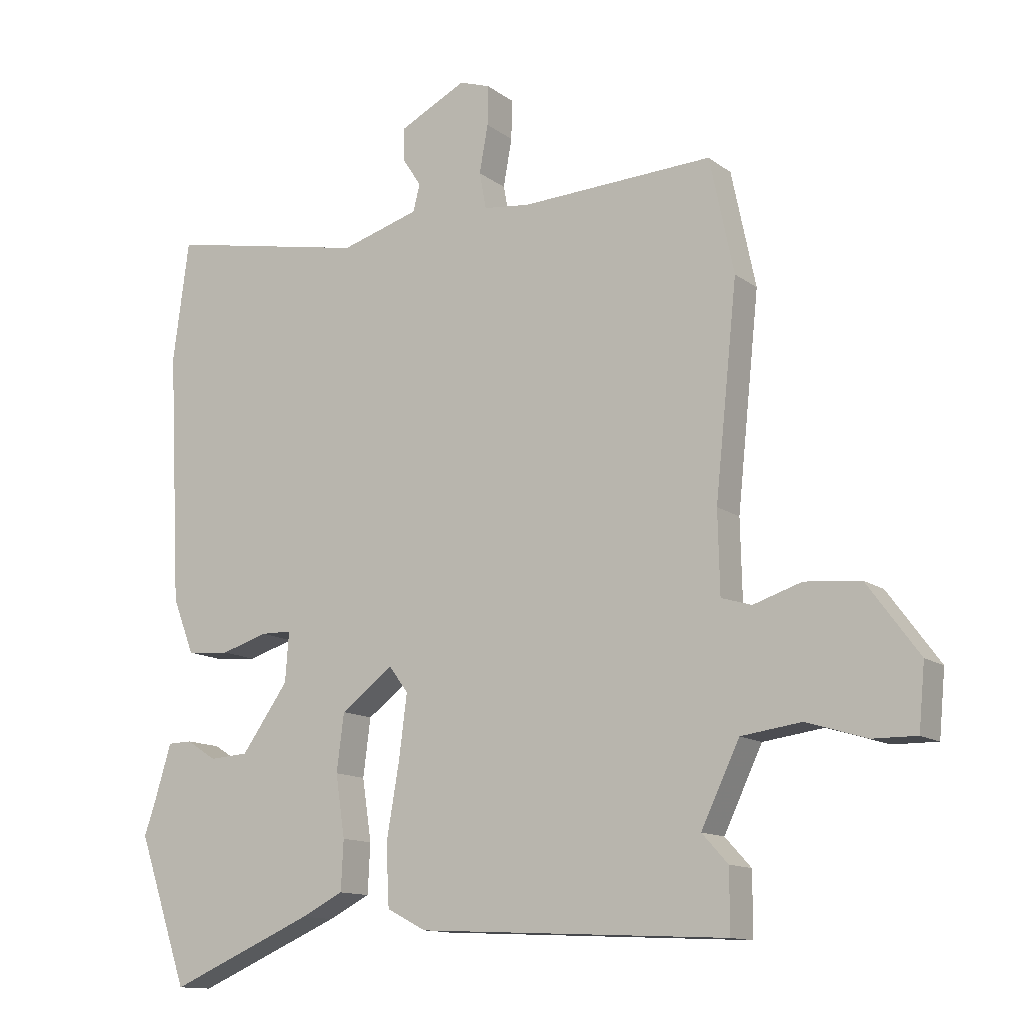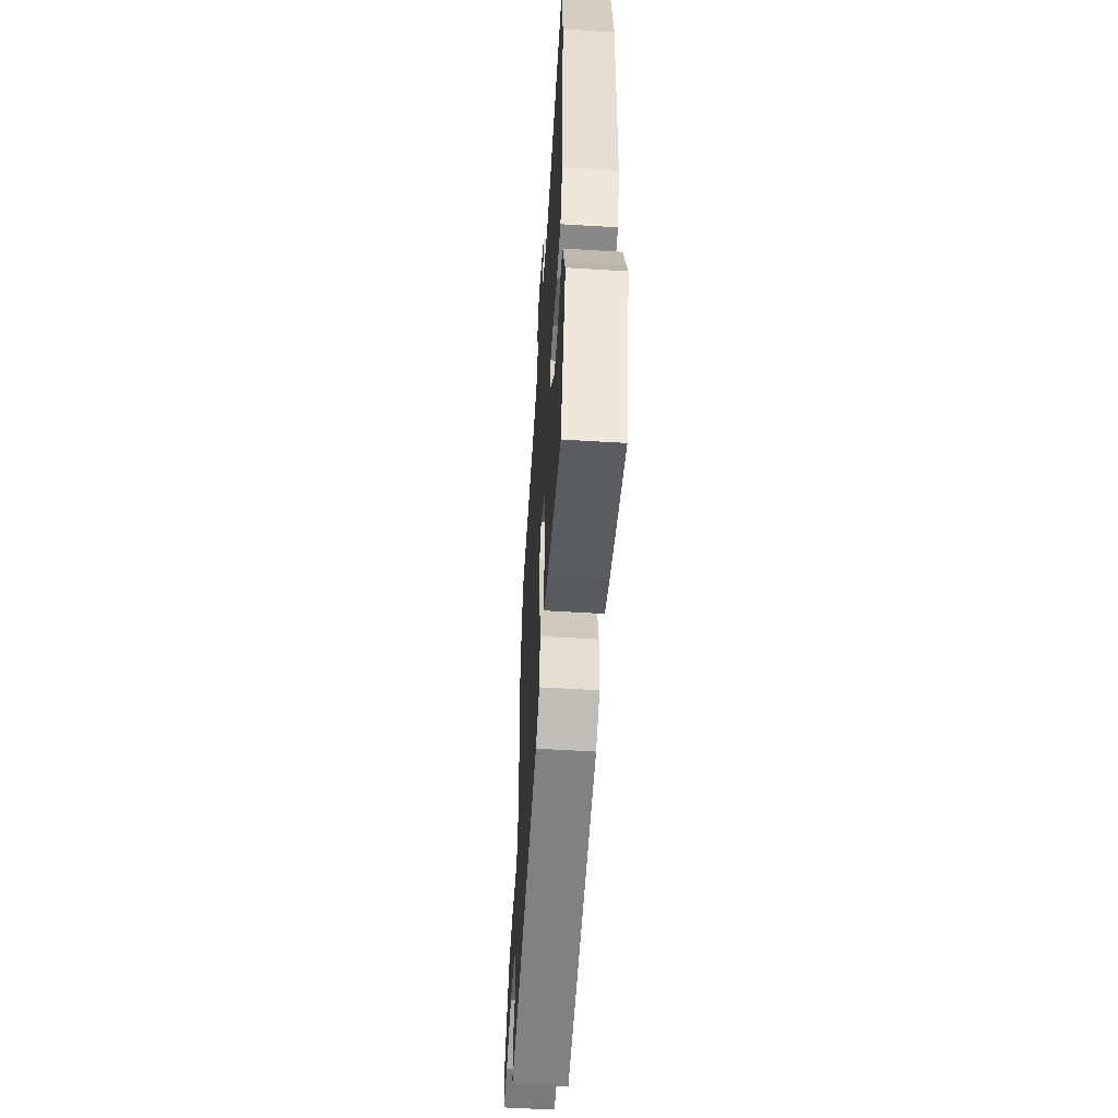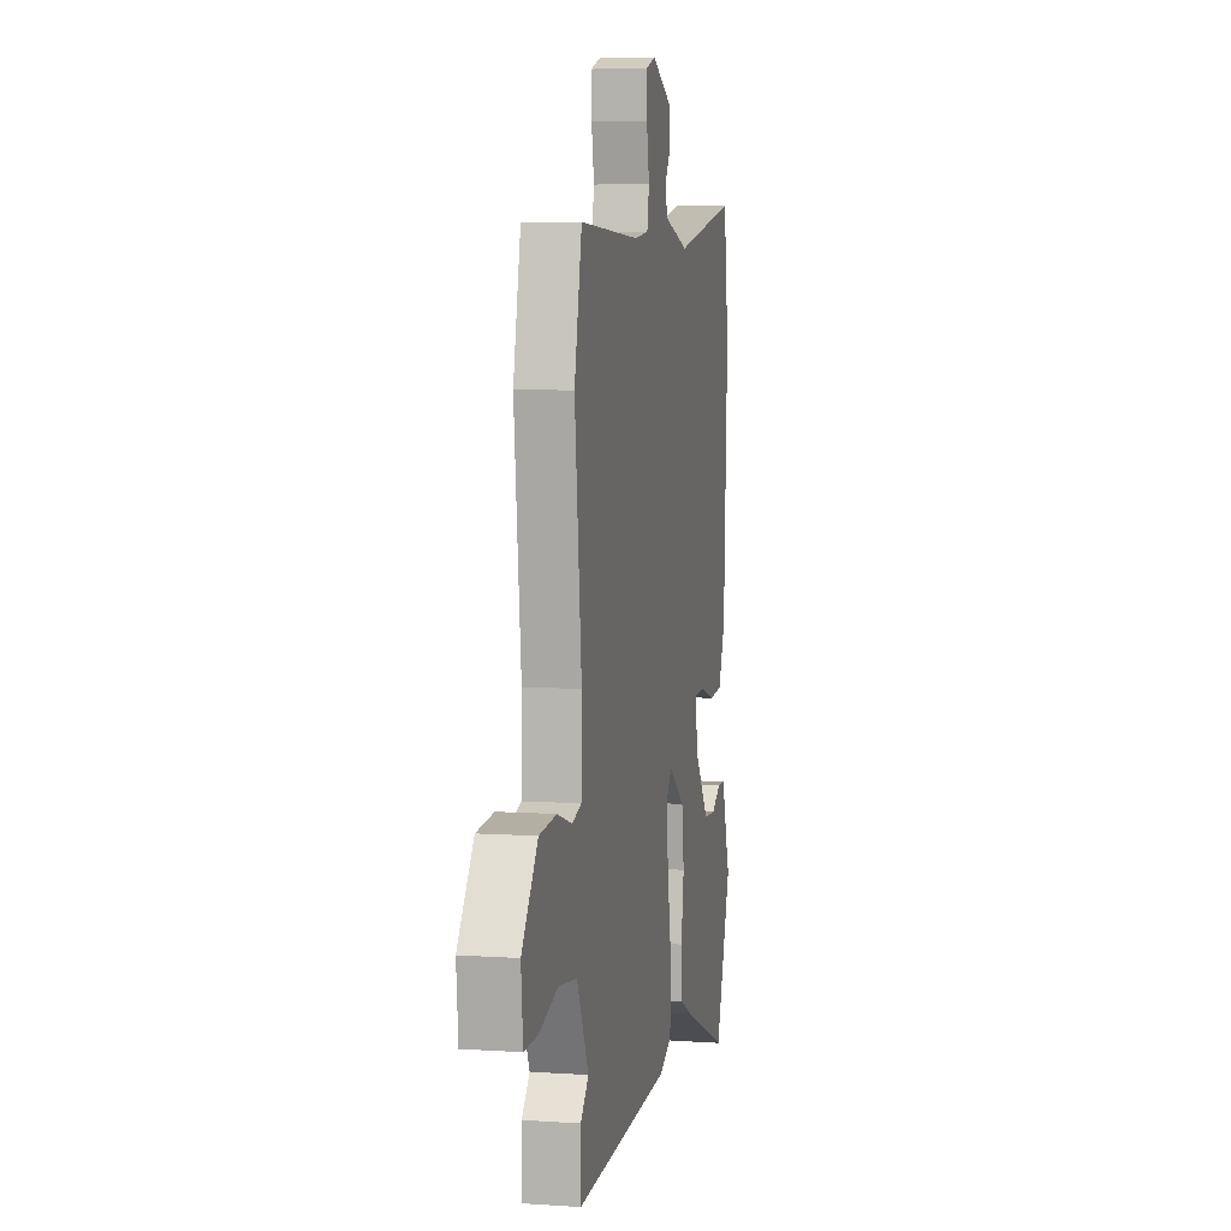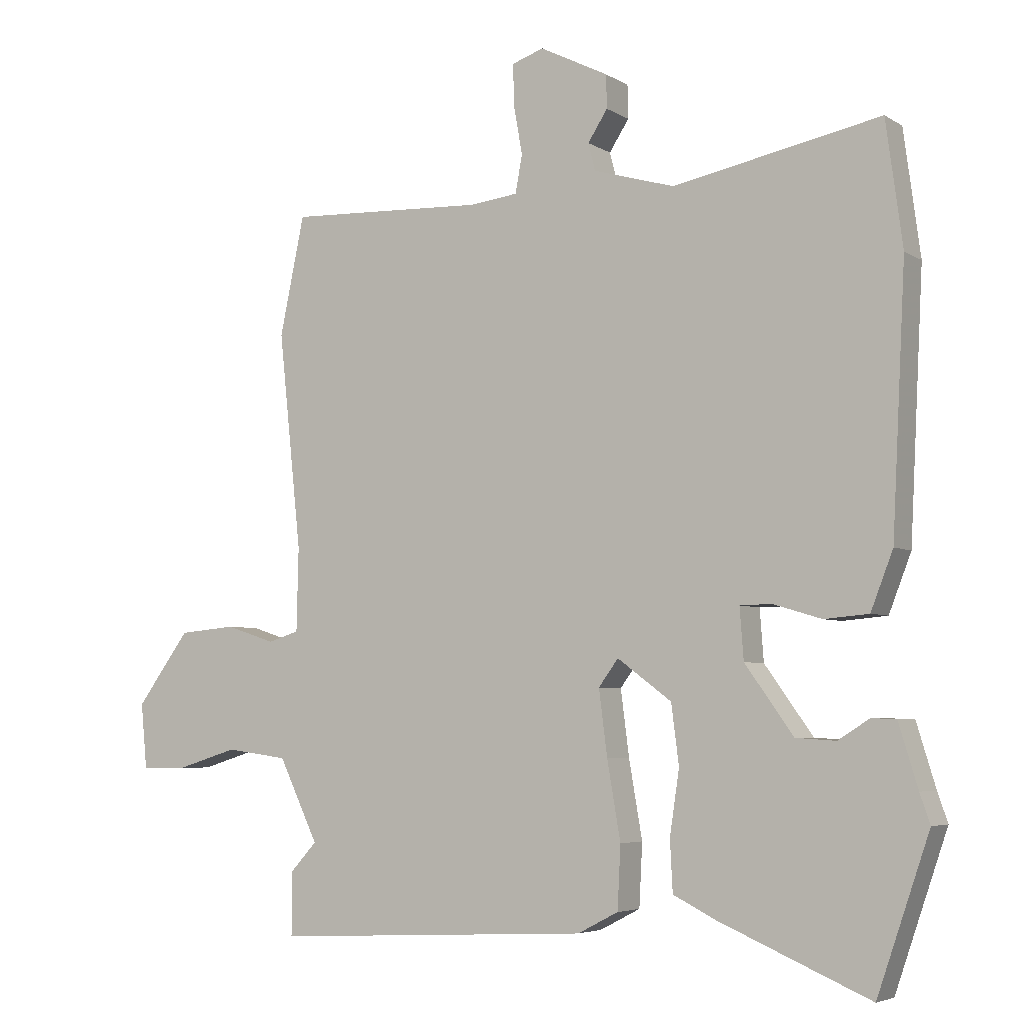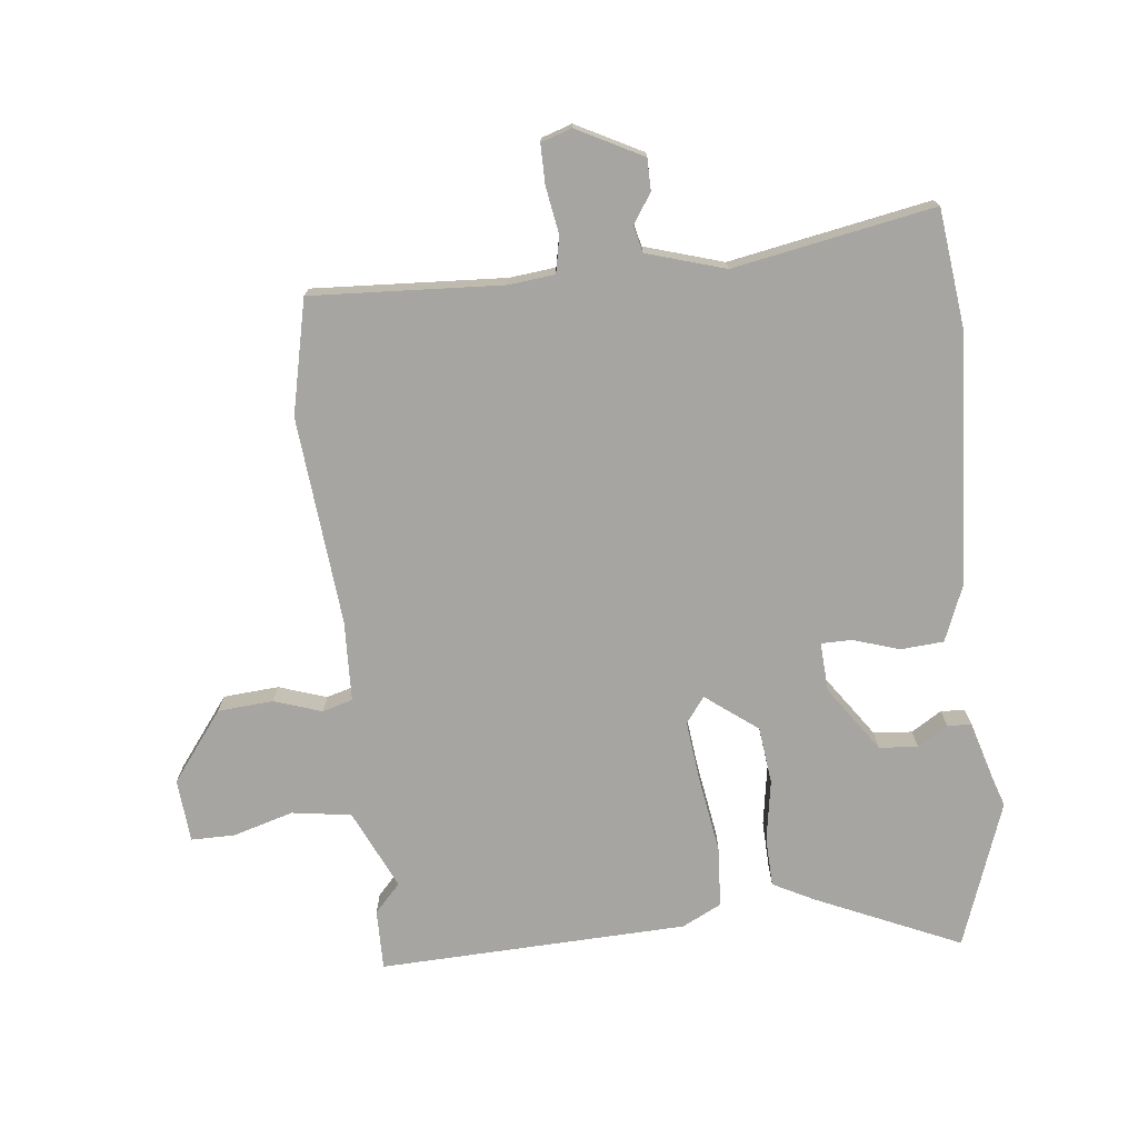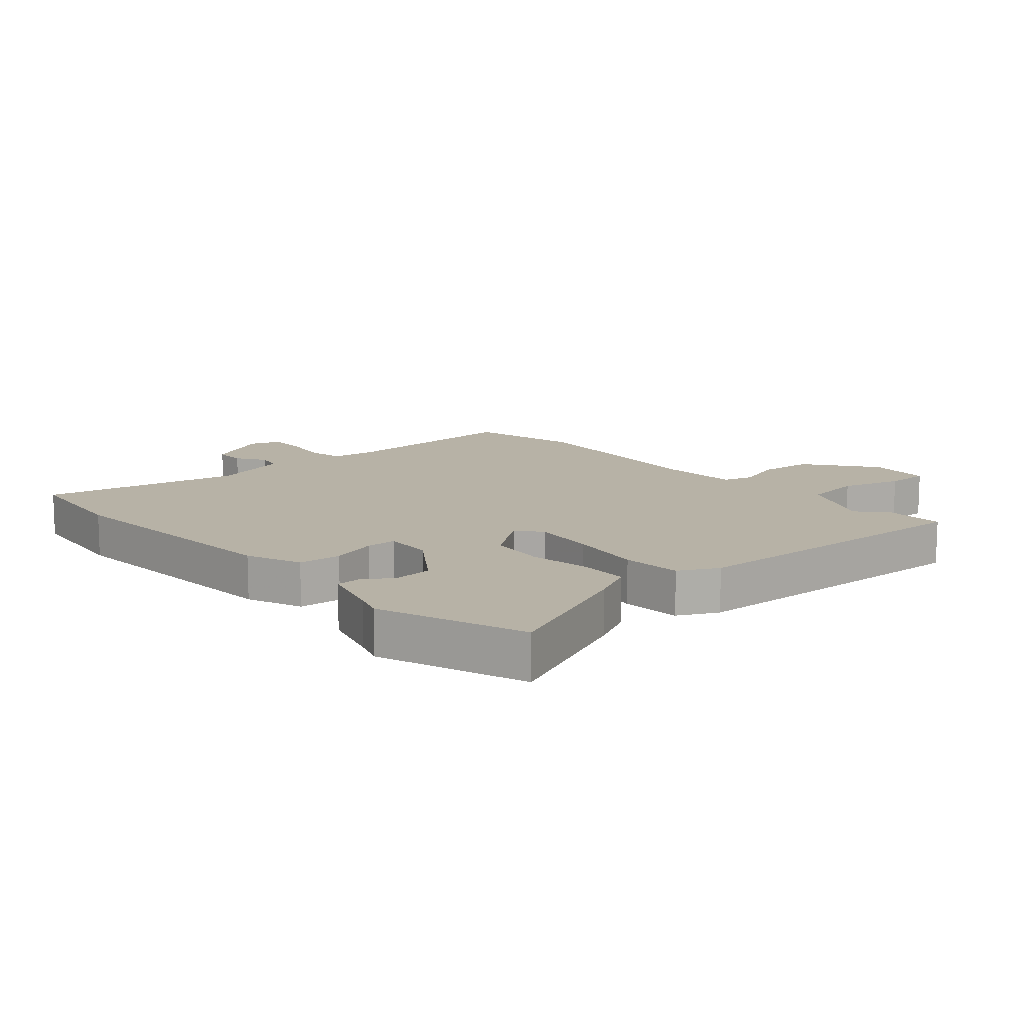
<metadata>
{"format":"obj","ext":"obj","renderer":"f3d","projection":"perspective","resolution":1024,"background":"white","views":[{"elev":-12.8,"azim":-148.0,"up":"+Z"},{"elev":-57.7,"azim":86.4,"up":"+Z"},{"elev":6.3,"azim":-78.5,"up":"+Z"},{"elev":-4.9,"azim":29.5,"up":"+Z"},{"elev":-73.9,"azim":5.5,"up":"+Y"},{"elev":12.5,"azim":138.2,"up":"+Y"}]}
</metadata>
<code>
v 0.487 0.07 0.598
v 0.513 0.07 0.403
v 0.492 0.07 -0.005
v 0.457 0.07 -0.095
v 0.387 0.07 -0.101
v 0.311 0.07 -0.078
v 0.261 0.07 -0.079
v 0.267 0.07 -0.159
v 0.343 0.07 -0.265
v 0.406 0.07 -0.269
v 0.455 0.07 -0.238
v 0.494 0.07 -0.239
v 0.524 0.07 -0.337
v 0.54 0.07 -0.383
v 0.458 0.07 -0.622
v 0.222 0.07 -0.521
v 0.154 0.07 -0.487
v 0.15 0.07 -0.407
v 0.165 0.07 -0.307
v 0.153 0.07 -0.214
v 0.068 0.07 -0.151
v 0.037 0.07 -0.193
v 0.05 0.07 -0.295
v 0.071 0.07 -0.417
v 0.066 0.07 -0.515
v 0.002 0.07 -0.548
v -0.5 0.07 -0.573
v -0.5 0.07 -0.474
v -0.458 0.07 -0.428
v -0.52 0.07 -0.299
v -0.617 0.07 -0.286
v -0.715 0.07 -0.316
v -0.786 0.07 -0.317
v -0.796 0.07 -0.214
v -0.712 0.07 -0.1
v -0.622 0.07 -0.092
v -0.544 0.07 -0.117
v -0.495 0.07 -0.102
v -0.492 0.07 0.029
v -0.528 0.07 0.368
v -0.489 0.07 0.554
v -0.177 0.07 0.541
v -0.102 0.07 0.55
v -0.091 0.07 0.609
v -0.105 0.07 0.686
v -0.106 0.07 0.75
v -0.056 0.07 0.767
v 0.052 0.07 0.713
v 0.053 0.07 0.661
v 0.022 0.07 0.613
v 0.033 0.07 0.57
v 0.161 0.07 0.533
v 0.487 0 0.598
v 0.513 0 0.403
v 0.492 0 -0.005
v 0.457 0 -0.095
v 0.387 0 -0.101
v 0.311 0 -0.078
v 0.261 0 -0.079
v 0.267 0 -0.159
v 0.343 0 -0.265
v 0.406 0 -0.269
v 0.455 0 -0.238
v 0.494 0 -0.239
v 0.524 0 -0.337
v 0.54 0 -0.383
v 0.458 0 -0.622
v 0.222 0 -0.521
v 0.154 0 -0.487
v 0.15 0 -0.407
v 0.165 0 -0.307
v 0.153 0 -0.214
v 0.068 0 -0.151
v 0.037 0 -0.193
v 0.05 0 -0.295
v 0.071 0 -0.417
v 0.066 0 -0.515
v 0.002 0 -0.548
v -0.5 0 -0.573
v -0.5 0 -0.474
v -0.458 0 -0.428
v -0.52 0 -0.299
v -0.617 0 -0.286
v -0.715 0 -0.316
v -0.786 0 -0.317
v -0.796 0 -0.214
v -0.712 0 -0.1
v -0.622 0 -0.092
v -0.544 0 -0.117
v -0.495 0 -0.102
v -0.492 0 0.029
v -0.528 0 0.368
v -0.489 0 0.554
v -0.177 0 0.541
v -0.102 0 0.55
v -0.091 0 0.609
v -0.105 0 0.686
v -0.106 0 0.75
v -0.056 0 0.767
v 0.052 0 0.713
v 0.053 0 0.661
v 0.022 0 0.613
v 0.033 0 0.57
v 0.161 0 0.533
f 47 48 49 50
f 47 50 51
f 44 45 46 47
f 43 44 47 51
f 39 40 41 42
f 38 39 42 43
f 34 35 36 37
f 34 37 38
f 31 32 33 34
f 30 31 34 38
f 29 30 38 43
f 27 28 29
f 23 24 25 26
f 22 23 26 27
f 21 22 27 29
f 16 17 18 19
f 16 19 20
f 13 14 15 16
f 13 16 20
f 10 11 12 13
f 9 10 13
f 9 13 20
f 8 9 20 21
f 3 4 5 6
f 3 6 7
f 52 1 2 3
f 52 3 7
f 21 29 43 51
f 21 51 52
f 7 8 21 52
f 102 101 100 99
f 103 102 99
f 99 98 97 96
f 103 99 96 95
f 94 93 92 91
f 95 94 91 90
f 89 88 87 86
f 90 89 86
f 86 85 84 83
f 90 86 83 82
f 95 90 82 81
f 81 80 79
f 78 77 76 75
f 79 78 75 74
f 81 79 74 73
f 71 70 69 68
f 72 71 68
f 68 67 66 65
f 72 68 65
f 65 64 63 62
f 65 62 61
f 72 65 61
f 73 72 61 60
f 58 57 56 55
f 59 58 55
f 55 54 53 104
f 59 55 104
f 103 95 81 73
f 104 103 73
f 104 73 60 59
f 1 53 54 2
f 2 54 55 3
f 3 55 56 4
f 4 56 57 5
f 5 57 58 6
f 6 58 59 7
f 7 59 60 8
f 8 60 61 9
f 9 61 62 10
f 10 62 63 11
f 11 63 64 12
f 12 64 65 13
f 13 65 66 14
f 14 66 67 15
f 15 67 68 16
f 16 68 69 17
f 17 69 70 18
f 18 70 71 19
f 19 71 72 20
f 20 72 73 21
f 21 73 74 22
f 22 74 75 23
f 23 75 76 24
f 24 76 77 25
f 25 77 78 26
f 26 78 79 27
f 27 79 80 28
f 28 80 81 29
f 29 81 82 30
f 30 82 83 31
f 31 83 84 32
f 32 84 85 33
f 33 85 86 34
f 34 86 87 35
f 35 87 88 36
f 36 88 89 37
f 37 89 90 38
f 38 90 91 39
f 39 91 92 40
f 40 92 93 41
f 41 93 94 42
f 42 94 95 43
f 43 95 96 44
f 44 96 97 45
f 45 97 98 46
f 46 98 99 47
f 47 99 100 48
f 48 100 101 49
f 49 101 102 50
f 50 102 103 51
f 51 103 104 52
f 52 104 53 1

</code>
